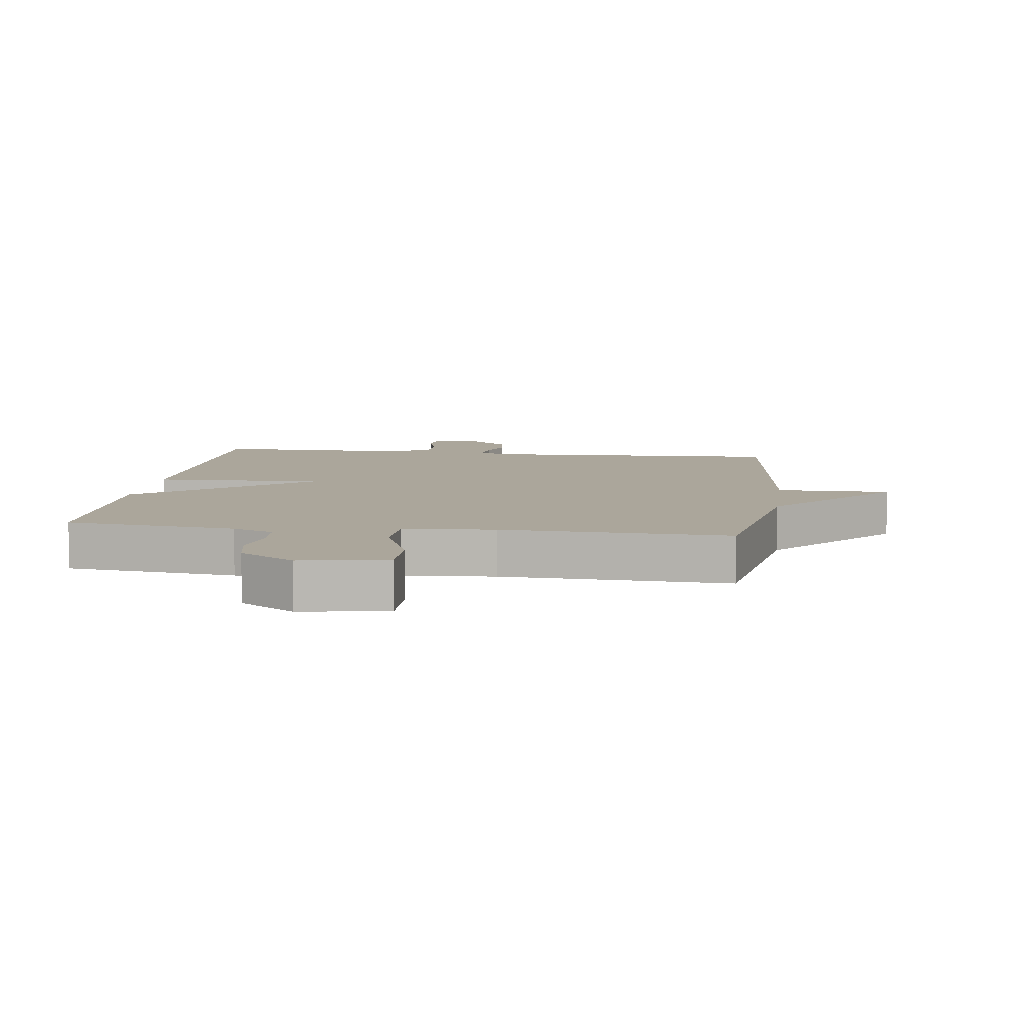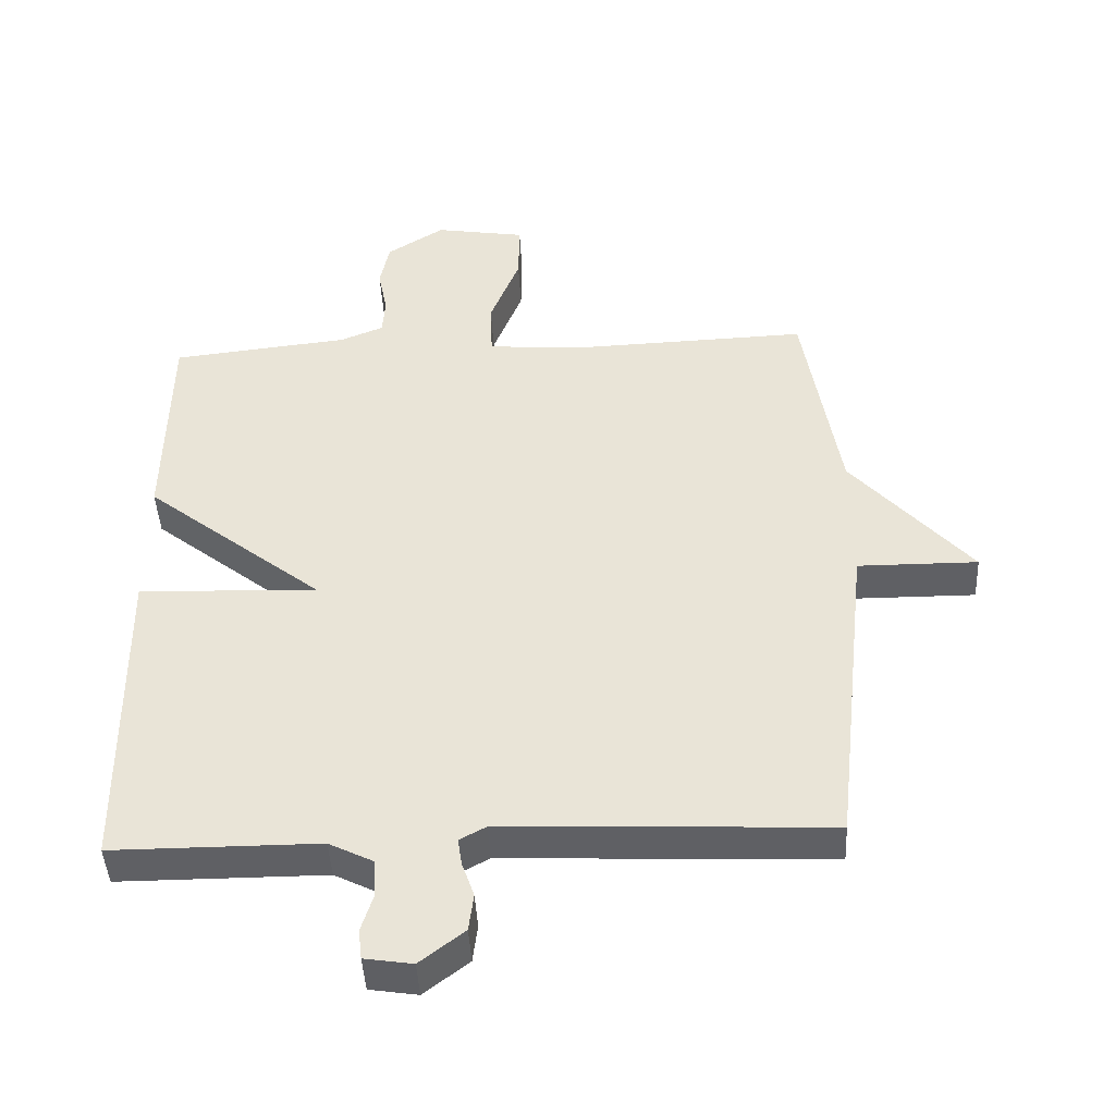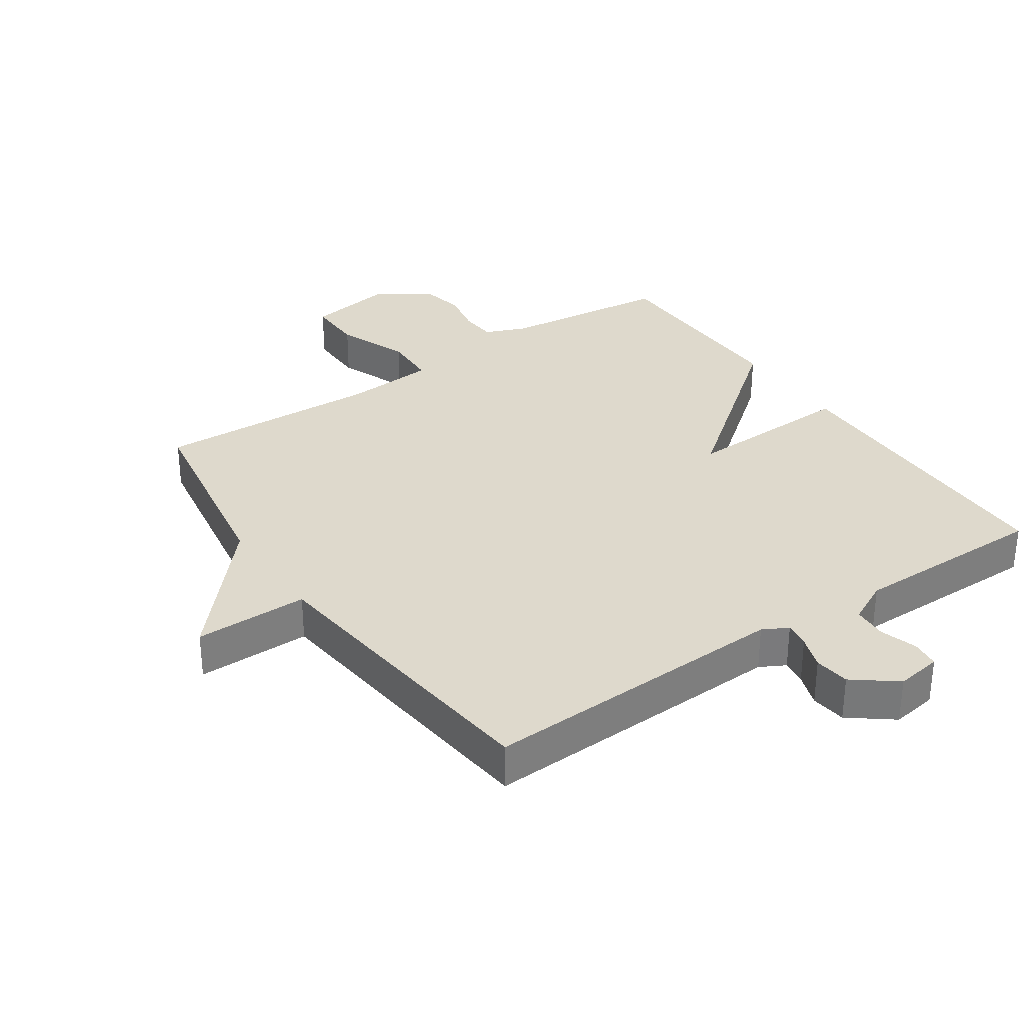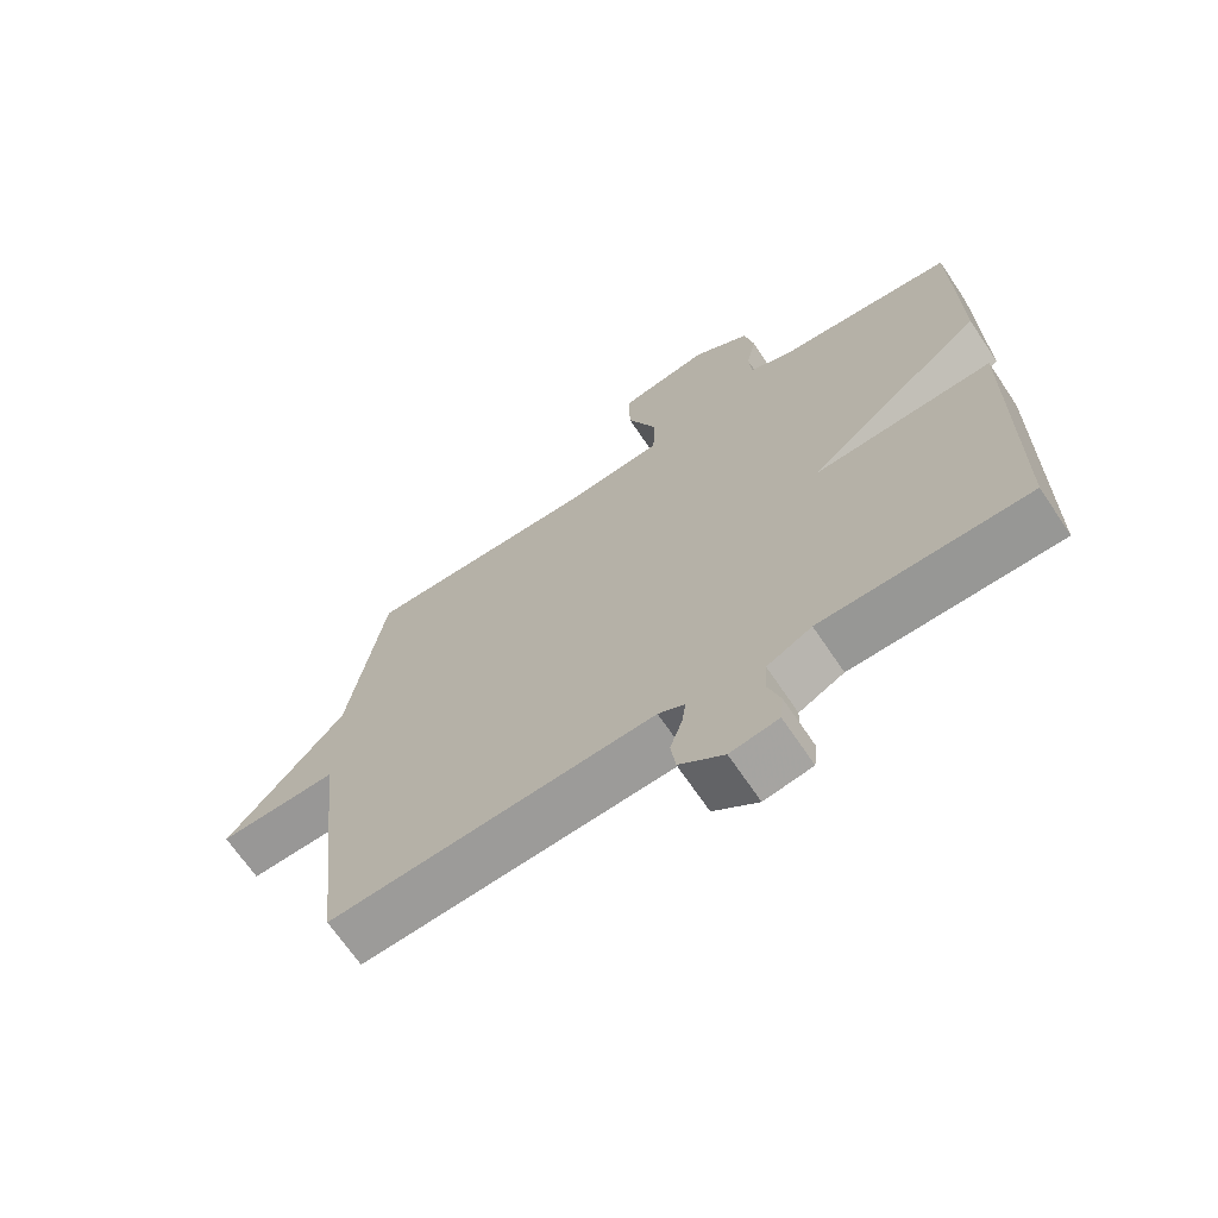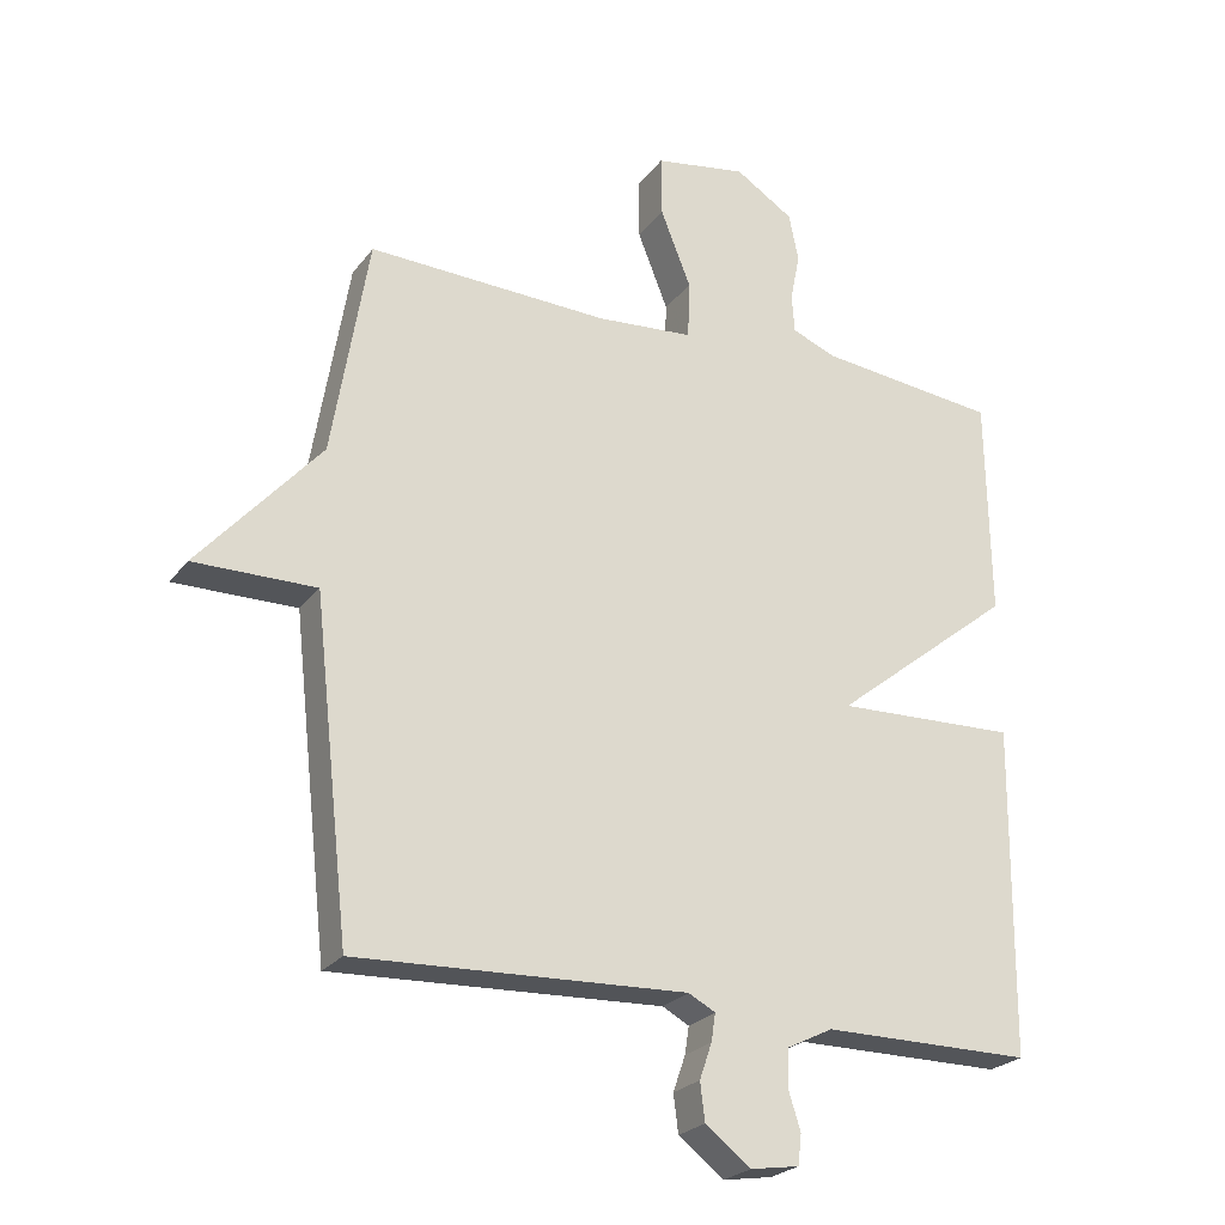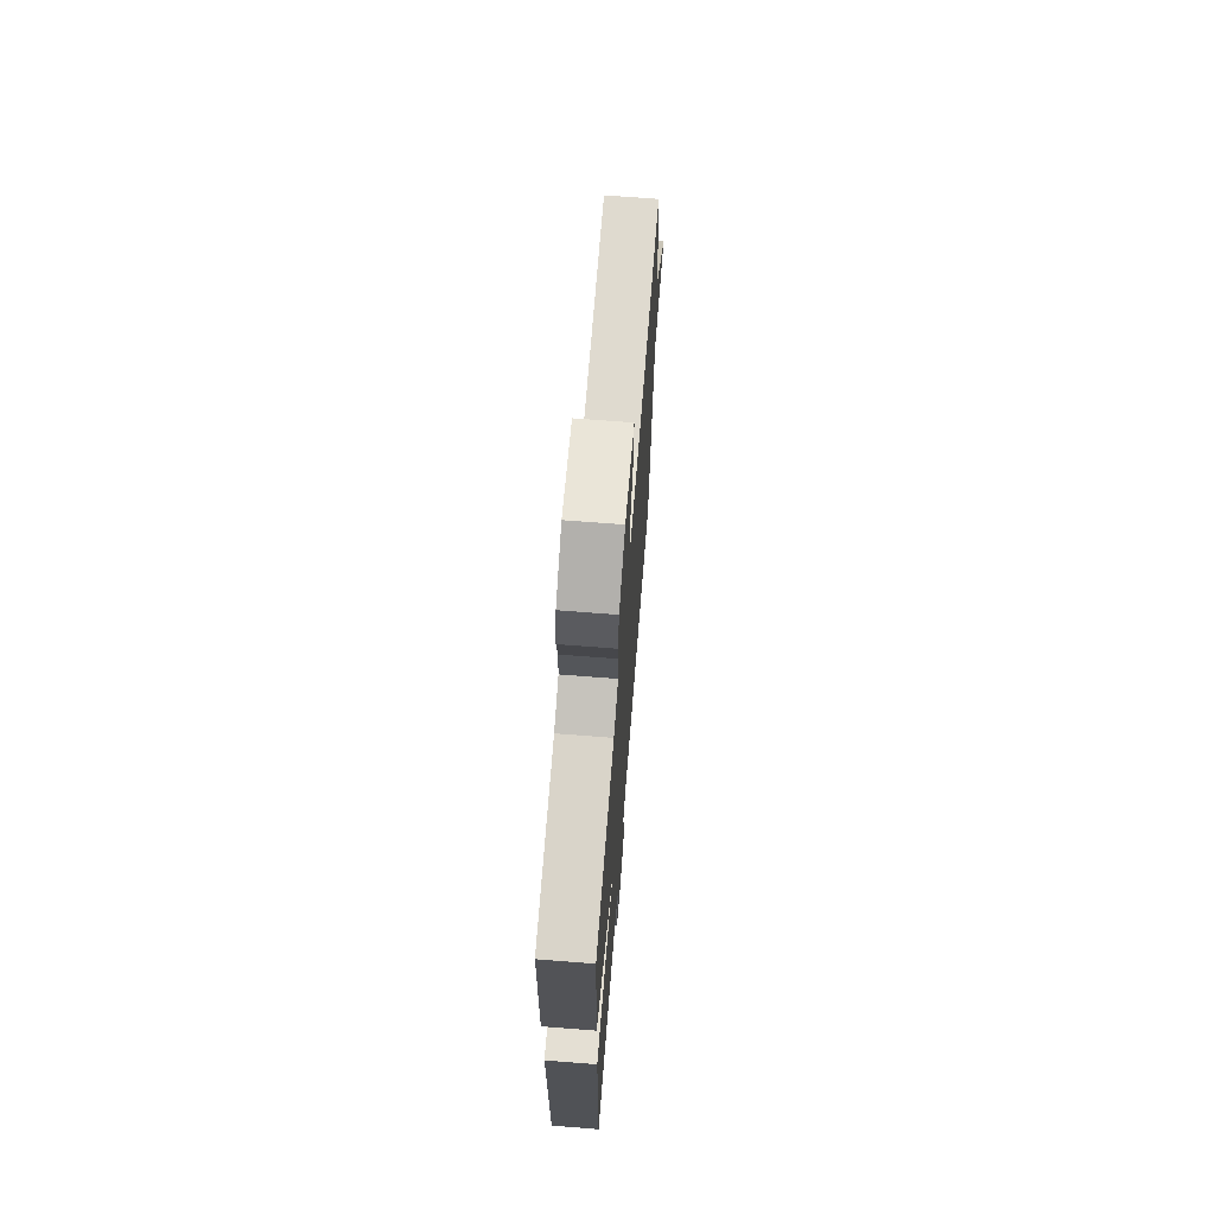
<metadata>
{"format":"obj","ext":"obj","renderer":"f3d","projection":"perspective","resolution":1024,"background":"white","views":[{"elev":8.0,"azim":7.7,"up":"+Y"},{"elev":-44.1,"azim":2.9,"up":"+Z"},{"elev":32.2,"azim":145.8,"up":"+Y"},{"elev":-68.1,"azim":-146.1,"up":"+Z"},{"elev":-24.3,"azim":152.2,"up":"+Z"},{"elev":68.5,"azim":-85.5,"up":"+Z"}]}
</metadata>
<code>
v -0.5 0.07 -0.5
v -0.505 0.07 -0.021
v -0.241 0.07 -0.03
v -0.505 0.07 0.179
v -0.5 0.07 0.5
v -0.237 0.07 0.529
v -0.173 0.07 0.555
v -0.169 0.07 0.611
v -0.183 0.07 0.681
v -0.169 0.07 0.75
v -0.084 0.07 0.804
v 0.05 0.07 0.782
v 0.049 0.07 0.693
v 0.005 0.07 0.582
v 0.008 0.07 0.498
v 0.149 0.07 0.487
v 0.5 0.07 0.5
v 0.553 0.07 0.18
v 0.73 0.07 -0.021
v 0.553 0.07 -0.02
v 0.5 0.07 -0.5
v 0.02 0.07 -0.48
v -0.019 0.07 -0.501
v -0.013 0.07 -0.541
v 0.005 0.07 -0.593
v -0.002 0.07 -0.648
v -0.068 0.07 -0.699
v -0.139 0.07 -0.688
v -0.144 0.07 -0.644
v -0.126 0.07 -0.587
v -0.129 0.07 -0.533
v -0.195 0.07 -0.5
v -0.5 0 -0.5
v -0.505 0 -0.021
v -0.241 0 -0.03
v -0.505 0 0.179
v -0.5 0 0.5
v -0.237 0 0.529
v -0.173 0 0.555
v -0.169 0 0.611
v -0.183 0 0.681
v -0.169 0 0.75
v -0.084 0 0.804
v 0.05 0 0.782
v 0.049 0 0.693
v 0.005 0 0.582
v 0.008 0 0.498
v 0.149 0 0.487
v 0.5 0 0.5
v 0.553 0 0.18
v 0.73 0 -0.021
v 0.553 0 -0.02
v 0.5 0 -0.5
v 0.02 0 -0.48
v -0.019 0 -0.501
v -0.013 0 -0.541
v 0.005 0 -0.593
v -0.002 0 -0.648
v -0.068 0 -0.699
v -0.139 0 -0.688
v -0.144 0 -0.644
v -0.126 0 -0.587
v -0.129 0 -0.533
v -0.195 0 -0.5
f 28 29 30
f 27 28 30
f 26 27 30
f 25 26 30
f 24 25 30
f 23 24 30 31
f 22 23 31 32
f 20 21 22
f 18 19 20
f 22 32 1
f 20 22 1
f 18 20 1
f 17 18 1
f 16 17 1
f 12 13 14
f 11 12 14
f 10 11 14
f 9 10 14
f 8 9 14
f 7 8 14 15
f 6 7 15
f 5 6 15
f 4 5 15
f 3 4 15
f 1 2 3
f 16 1 3
f 3 15 16
f 62 61 60
f 62 60 59
f 62 59 58
f 62 58 57
f 62 57 56
f 63 62 56 55
f 64 63 55 54
f 54 53 52
f 52 51 50
f 33 64 54
f 33 54 52
f 33 52 50
f 33 50 49
f 33 49 48
f 46 45 44
f 46 44 43
f 46 43 42
f 46 42 41
f 46 41 40
f 47 46 40 39
f 47 39 38
f 47 38 37
f 47 37 36
f 47 36 35
f 35 34 33
f 35 33 48
f 48 47 35
f 1 33 34 2
f 2 34 35 3
f 3 35 36 4
f 4 36 37 5
f 5 37 38 6
f 6 38 39 7
f 7 39 40 8
f 8 40 41 9
f 9 41 42 10
f 10 42 43 11
f 11 43 44 12
f 12 44 45 13
f 13 45 46 14
f 14 46 47 15
f 15 47 48 16
f 16 48 49 17
f 17 49 50 18
f 18 50 51 19
f 19 51 52 20
f 20 52 53 21
f 21 53 54 22
f 22 54 55 23
f 23 55 56 24
f 24 56 57 25
f 25 57 58 26
f 26 58 59 27
f 27 59 60 28
f 28 60 61 29
f 29 61 62 30
f 30 62 63 31
f 31 63 64 32
f 32 64 33 1

</code>
